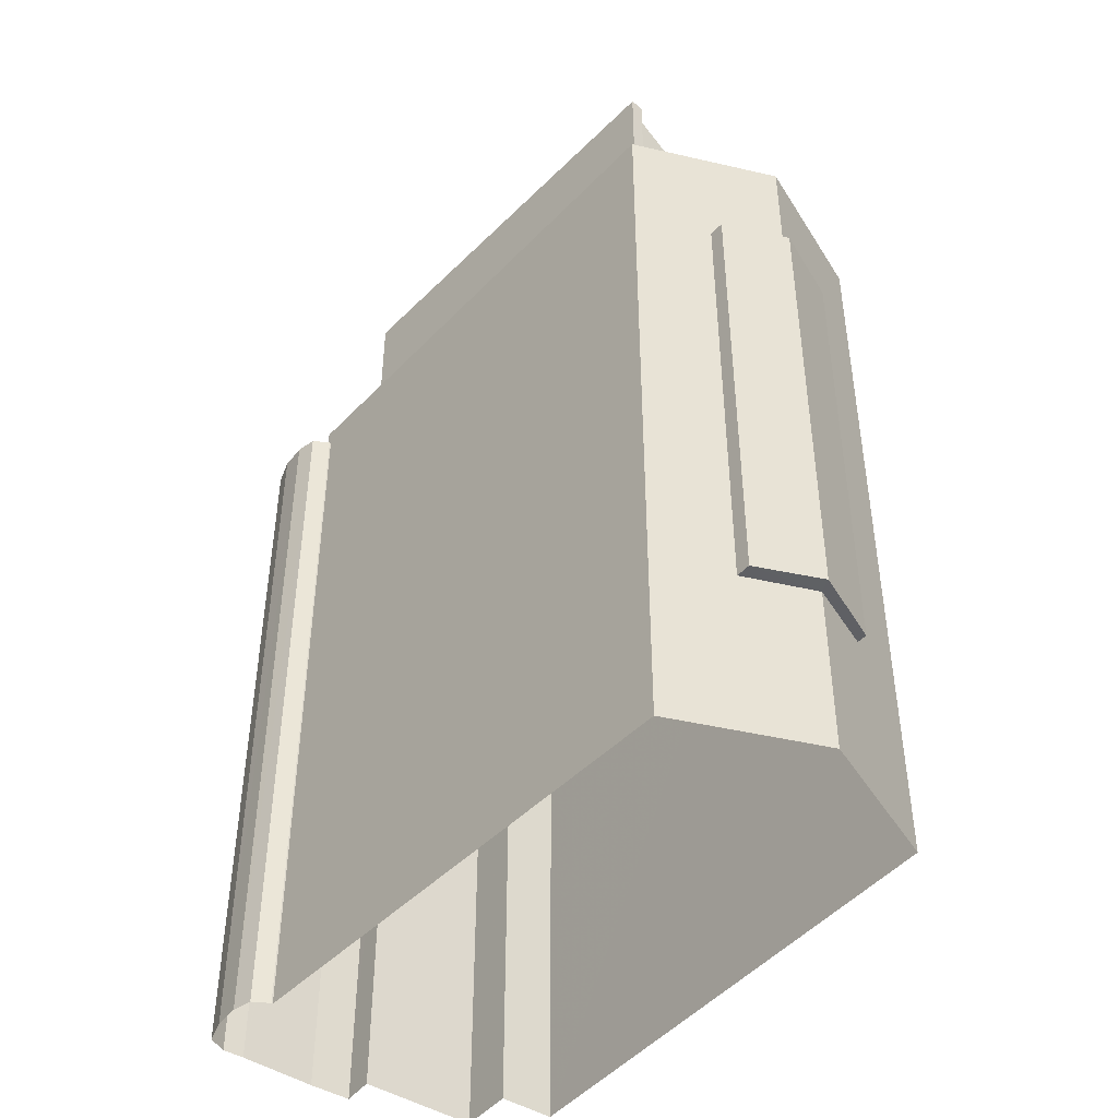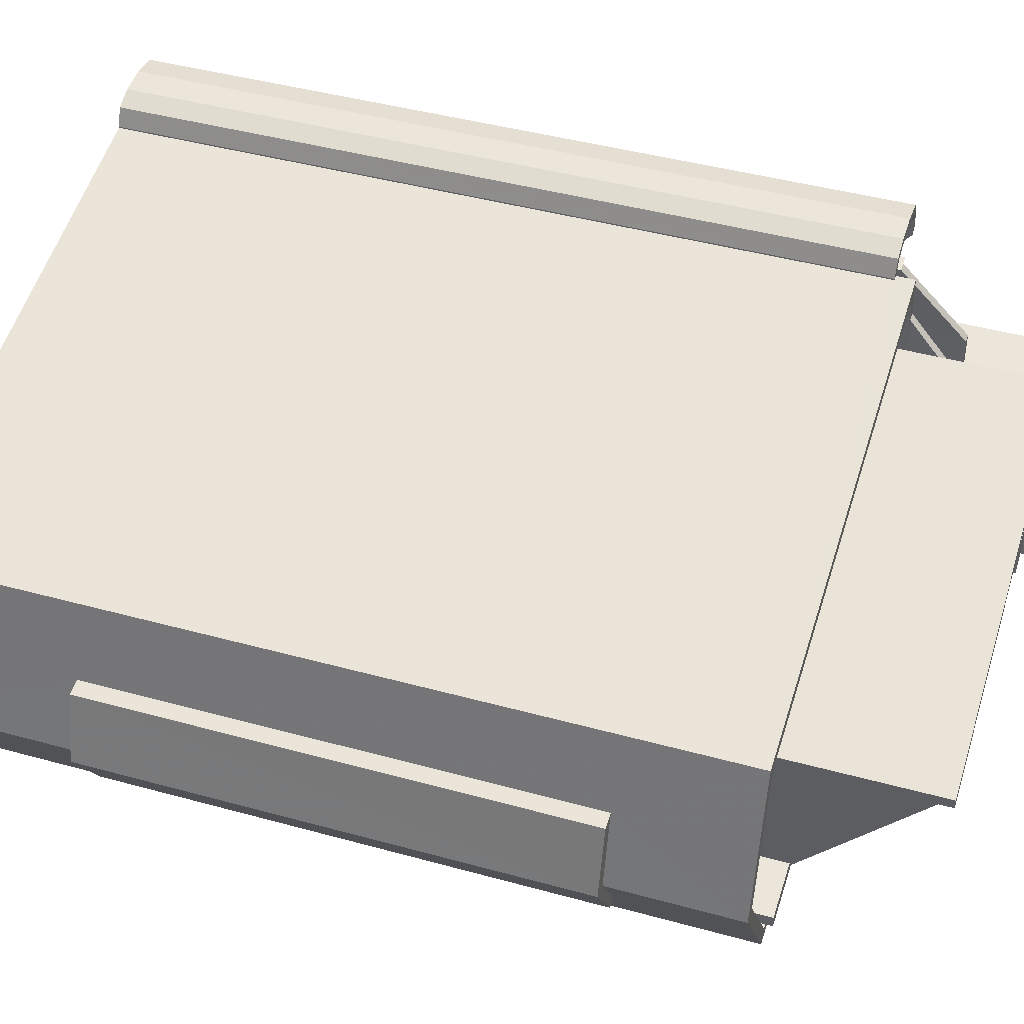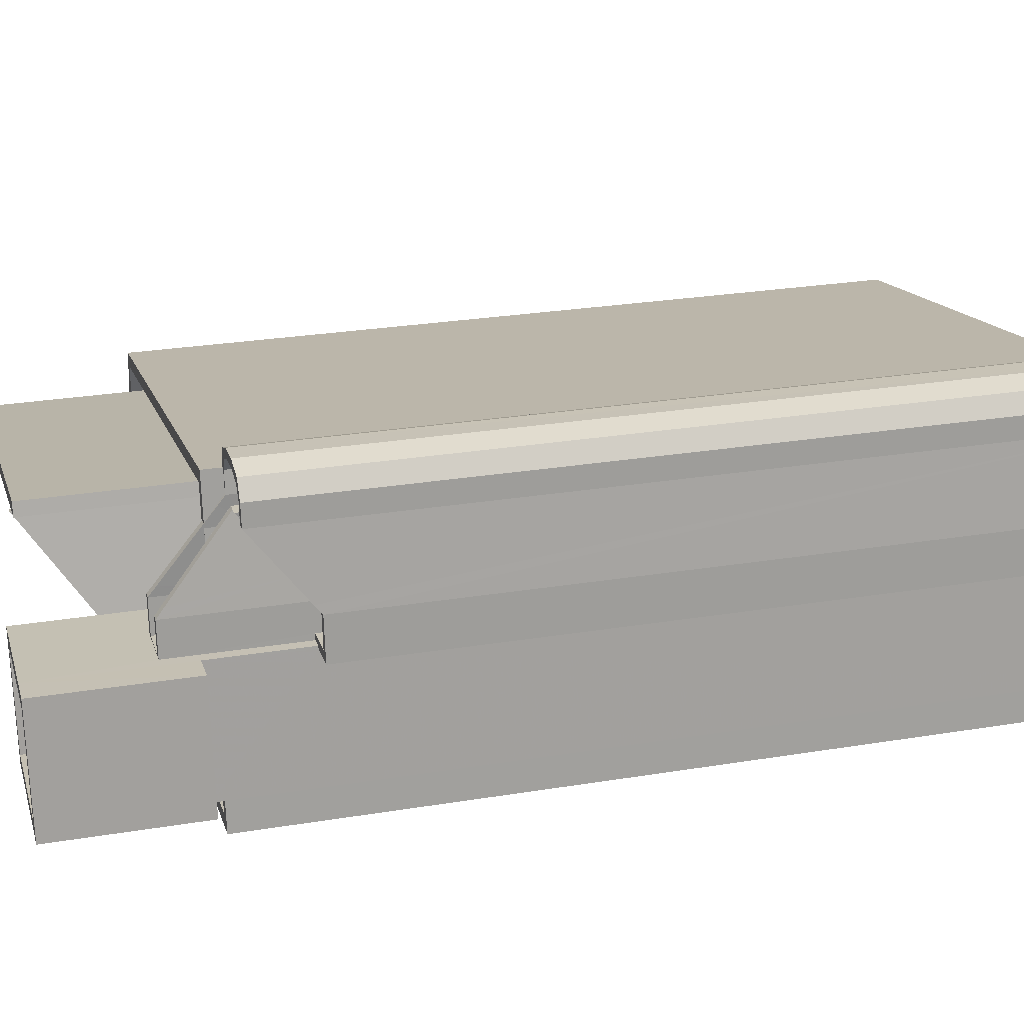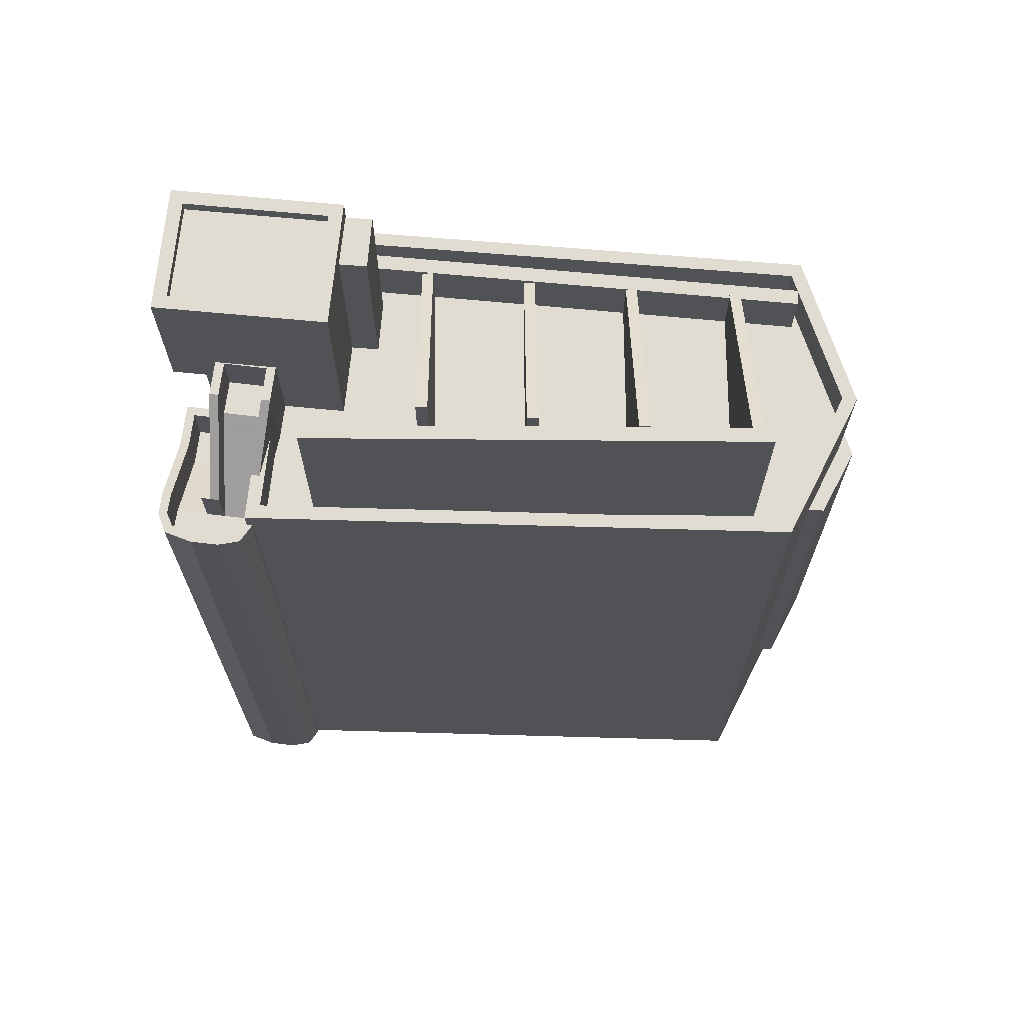
<metadata>
{"format":"obj","ext":"obj","renderer":"f3d","projection":"perspective","resolution":1024,"background":"white","views":[{"elev":-45.2,"azim":-118.3,"up":"+Z"},{"elev":43.6,"azim":-72.0,"up":"+Y"},{"elev":26.3,"azim":75.4,"up":"+Y"},{"elev":69.2,"azim":-166.4,"up":"+Z"}]}
</metadata>
<code>
v 1.308e+04 -1.478e+04 20.89
v 1.308e+04 -1.477e+04 20.89
v 1.308e+04 -1.478e+04 20.89
v 1.309e+04 -1.478e+04 20.89
v 1.309e+04 -1.478e+04 20.89
v 1.309e+04 -1.477e+04 20.89
v 1.309e+04 -1.477e+04 20.89
v 1.309e+04 -1.477e+04 20.89
v 1.309e+04 -1.477e+04 20.89
v 1.309e+04 -1.477e+04 20.89
v 1.309e+04 -1.477e+04 20.89
v 1.309e+04 -1.477e+04 20.89
v 1.309e+04 -1.478e+04 20.89
v 1.309e+04 -1.477e+04 20.89
v 1.309e+04 -1.477e+04 20.89
v 1.309e+04 -1.477e+04 20.89
v 1.309e+04 -1.477e+04 20.89
v 1.309e+04 -1.478e+04 39.19
v 1.309e+04 -1.477e+04 39.19
v 1.309e+04 -1.477e+04 39.19
v 1.309e+04 -1.478e+04 39.19
v 1.308e+04 -1.478e+04 24.94
v 1.308e+04 -1.478e+04 24.94
v 1.308e+04 -1.478e+04 24.94
v 1.308e+04 -1.478e+04 24.94
v 1.308e+04 -1.478e+04 24.94
v 1.308e+04 -1.478e+04 24.94
v 1.309e+04 -1.478e+04 41.96
v 1.309e+04 -1.478e+04 41.96
v 1.309e+04 -1.478e+04 41.96
v 1.309e+04 -1.478e+04 41.96
v 1.309e+04 -1.478e+04 42.44
v 1.309e+04 -1.478e+04 42.44
v 1.309e+04 -1.478e+04 42.44
v 1.309e+04 -1.478e+04 42.44
v 1.309e+04 -1.477e+04 42.44
v 1.309e+04 -1.477e+04 42.44
v 1.309e+04 -1.477e+04 42.44
v 1.309e+04 -1.477e+04 42.44
v 1.309e+04 -1.477e+04 42.19
v 1.309e+04 -1.478e+04 42.19
v 1.309e+04 -1.477e+04 42.19
v 1.309e+04 -1.477e+04 42.19
v 1.309e+04 -1.478e+04 42.19
v 1.309e+04 -1.478e+04 42.19
v 1.309e+04 -1.477e+04 38.91
v 1.309e+04 -1.477e+04 38.91
v 1.309e+04 -1.477e+04 38.75
v 1.309e+04 -1.477e+04 38.91
v 1.309e+04 -1.477e+04 38.91
v 1.309e+04 -1.477e+04 38.91
v 1.309e+04 -1.477e+04 38.8
v 1.309e+04 -1.477e+04 38.75
v 1.309e+04 -1.477e+04 38.8
v 1.309e+04 -1.477e+04 38.57
v 1.309e+04 -1.477e+04 37.54
v 1.309e+04 -1.477e+04 37.88
v 1.309e+04 -1.477e+04 37.54
v 1.309e+04 -1.477e+04 37.38
v 1.309e+04 -1.477e+04 37.38
v 1.309e+04 -1.477e+04 39.91
v 1.309e+04 -1.477e+04 39.75
v 1.309e+04 -1.477e+04 39.75
v 1.309e+04 -1.477e+04 39.91
v 1.309e+04 -1.477e+04 39.91
v 1.309e+04 -1.477e+04 38.8
v 1.309e+04 -1.477e+04 38.54
v 1.309e+04 -1.477e+04 38.8
v 1.309e+04 -1.477e+04 38.7
v 1.309e+04 -1.477e+04 38.8
v 1.309e+04 -1.477e+04 38.38
v 1.309e+04 -1.477e+04 38.38
v 1.309e+04 -1.477e+04 38.38
v 1.309e+04 -1.477e+04 39.91
v 1.309e+04 -1.477e+04 39.91
v 1.309e+04 -1.477e+04 39.91
v 1.309e+04 -1.477e+04 39.91
v 1.309e+04 -1.477e+04 39.91
v 1.309e+04 -1.477e+04 39.91
v 1.309e+04 -1.477e+04 38.38
v 1.309e+04 -1.477e+04 38.38
v 1.309e+04 -1.477e+04 38.54
v 1.309e+04 -1.477e+04 39.75
v 1.309e+04 -1.477e+04 39.75
v 1.309e+04 -1.477e+04 37.38
v 1.309e+04 -1.477e+04 37.38
v 1.309e+04 -1.477e+04 37.38
v 1.309e+04 -1.477e+04 37.38
v 1.309e+04 -1.477e+04 37.38
v 1.309e+04 -1.477e+04 37.38
v 1.309e+04 -1.477e+04 37.38
v 1.309e+04 -1.477e+04 37.38
v 1.309e+04 -1.477e+04 37.38
v 1.309e+04 -1.477e+04 37.38
v 1.309e+04 -1.477e+04 36.06
v 1.309e+04 -1.477e+04 36.2
v 1.309e+04 -1.477e+04 36.2
v 1.309e+04 -1.477e+04 36.05
v 1.309e+04 -1.477e+04 36.05
v 1.309e+04 -1.477e+04 37.23
v 1.309e+04 -1.477e+04 36.23
v 1.309e+04 -1.477e+04 37.23
v 1.309e+04 -1.477e+04 36.35
v 1.309e+04 -1.477e+04 38.23
v 1.309e+04 -1.477e+04 37.2
v 1.309e+04 -1.477e+04 37.2
v 1.309e+04 -1.477e+04 38.38
v 1.309e+04 -1.477e+04 38.38
v 1.309e+04 -1.477e+04 37.05
v 1.309e+04 -1.477e+04 37.05
v 1.309e+04 -1.477e+04 38.38
v 1.309e+04 -1.477e+04 38.38
v 1.309e+04 -1.477e+04 38.38
v 1.309e+04 -1.477e+04 38.38
v 1.309e+04 -1.477e+04 38.38
v 1.309e+04 -1.477e+04 38.38
v 1.309e+04 -1.477e+04 38.38
v 1.309e+04 -1.477e+04 38.38
v 1.309e+04 -1.477e+04 38.38
v 1.309e+04 -1.477e+04 38.38
v 1.309e+04 -1.477e+04 38.38
v 1.309e+04 -1.477e+04 38.38
v 1.309e+04 -1.477e+04 38.38
v 1.309e+04 -1.477e+04 38.38
v 1.309e+04 -1.477e+04 37.35
v 1.309e+04 -1.477e+04 38.23
v 1.309e+04 -1.477e+04 37.79
v 1.309e+04 -1.477e+04 38.38
v 1.309e+04 -1.477e+04 36.05
v 1.309e+04 -1.477e+04 36.05
v 1.309e+04 -1.477e+04 36.05
v 1.309e+04 -1.477e+04 37.05
v 1.309e+04 -1.477e+04 37.05
v 1.309e+04 -1.477e+04 37.05
v 1.309e+04 -1.477e+04 37.05
v 1.309e+04 -1.477e+04 37.05
v 1.309e+04 -1.477e+04 37.05
v 1.309e+04 -1.478e+04 42.44
v 1.309e+04 -1.477e+04 42.44
v 1.309e+04 -1.478e+04 42.44
v 1.309e+04 -1.477e+04 42.44
v 1.309e+04 -1.478e+04 37.8
v 1.309e+04 -1.478e+04 37.8
v 1.309e+04 -1.478e+04 37.8
v 1.309e+04 -1.478e+04 37.8
v 1.309e+04 -1.477e+04 37.8
v 1.309e+04 -1.477e+04 37.8
v 1.309e+04 -1.477e+04 37.8
v 1.309e+04 -1.477e+04 37.8
v 1.309e+04 -1.477e+04 37.8
v 1.309e+04 -1.477e+04 37.8
v 1.308e+04 -1.477e+04 37.8
v 1.309e+04 -1.477e+04 37.8
v 1.309e+04 -1.477e+04 37.8
v 1.309e+04 -1.478e+04 37.8
v 1.309e+04 -1.478e+04 37.8
v 1.309e+04 -1.477e+04 37.8
v 1.308e+04 -1.478e+04 37.8
v 1.309e+04 -1.478e+04 37.8
v 1.308e+04 -1.477e+04 37.8
v 1.308e+04 -1.477e+04 37.8
v 1.308e+04 -1.478e+04 37.8
v 1.308e+04 -1.478e+04 37.8
v 1.308e+04 -1.477e+04 37.8
v 1.308e+04 -1.477e+04 37.8
v 1.308e+04 -1.477e+04 37.8
v 1.309e+04 -1.477e+04 37.8
v 1.309e+04 -1.477e+04 37.8
v 1.309e+04 -1.478e+04 37.8
v 1.308e+04 -1.478e+04 37.8
v 1.308e+04 -1.478e+04 37.8
v 1.308e+04 -1.478e+04 37.8
v 1.309e+04 -1.478e+04 37.8
v 1.309e+04 -1.478e+04 37.8
v 1.309e+04 -1.478e+04 37.8
v 1.309e+04 -1.478e+04 37.8
v 1.309e+04 -1.478e+04 37.8
v 1.309e+04 -1.478e+04 37.8
v 1.309e+04 -1.478e+04 37.8
v 1.309e+04 -1.478e+04 37.8
v 1.309e+04 -1.478e+04 37.8
v 1.309e+04 -1.478e+04 37.8
v 1.308e+04 -1.478e+04 37.8
v 1.308e+04 -1.477e+04 37.8
v 1.308e+04 -1.477e+04 37.8
v 1.308e+04 -1.478e+04 37.8
v 1.308e+04 -1.478e+04 37.8
v 1.308e+04 -1.478e+04 37.8
v 1.308e+04 -1.478e+04 37.8
v 1.309e+04 -1.478e+04 38.8
v 1.309e+04 -1.478e+04 38.8
v 1.309e+04 -1.478e+04 38.8
v 1.308e+04 -1.478e+04 38.8
v 1.308e+04 -1.478e+04 38.8
v 1.308e+04 -1.478e+04 38.8
v 1.309e+04 -1.477e+04 38.8
v 1.309e+04 -1.477e+04 38.8
v 1.308e+04 -1.477e+04 38.8
v 1.308e+04 -1.477e+04 38.8
v 1.309e+04 -1.478e+04 38.8
v 1.309e+04 -1.477e+04 38.8
v 1.308e+04 -1.478e+04 38.8
v 1.309e+04 -1.477e+04 38.8
v 1.309e+04 -1.477e+04 42.08
v 1.309e+04 -1.477e+04 42.08
v 1.309e+04 -1.478e+04 39.01
v 1.309e+04 -1.478e+04 39.01
v 1.309e+04 -1.478e+04 39.01
v 1.309e+04 -1.477e+04 42.08
v 1.309e+04 -1.478e+04 39.01
v 1.309e+04 -1.477e+04 42.08
v 1.308e+04 -1.478e+04 39.02
v 1.308e+04 -1.477e+04 42.08
v 1.308e+04 -1.477e+04 42.08
v 1.308e+04 -1.478e+04 39.02
v 1.309e+04 -1.478e+04 39.01
v 1.308e+04 -1.478e+04 39.01
v 1.309e+04 -1.478e+04 39.01
v 1.308e+04 -1.478e+04 39.01
v 1.308e+04 -1.478e+04 39.01
v 1.308e+04 -1.478e+04 39.01
v 1.308e+04 -1.478e+04 39.01
v 1.308e+04 -1.478e+04 39.01
v 1.308e+04 -1.478e+04 39.01
v 1.308e+04 -1.478e+04 39.01
v 1.308e+04 -1.478e+04 39.01
v 1.308e+04 -1.477e+04 42.04
v 1.308e+04 -1.477e+04 42.05
v 1.308e+04 -1.478e+04 39.01
v 1.308e+04 -1.478e+04 39.01
v 1.308e+04 -1.477e+04 42.12
v 1.309e+04 -1.477e+04 42.12
v 1.309e+04 -1.477e+04 42.12
v 1.308e+04 -1.477e+04 42.12
v 1.308e+04 -1.478e+04 35.94
v 1.308e+04 -1.478e+04 35.94
v 1.308e+04 -1.478e+04 35.94
v 1.308e+04 -1.478e+04 35.94
v 1.308e+04 -1.478e+04 35.94
v 1.308e+04 -1.478e+04 35.94
f 1 2 3
f 4 3 5
f 6 7 8
f 9 7 6
f 7 10 8
f 11 12 9
f 13 5 14
f 2 7 5
f 15 14 16
f 12 17 9
f 16 7 17
f 3 2 5
f 17 7 9
f 5 7 14
f 14 7 16
f 18 19 20
f 21 18 20
f 22 23 24
f 25 24 26
f 26 24 27
f 24 23 27
f 28 29 30
f 28 31 29
f 32 33 34
f 35 32 34
f 35 34 36
f 37 38 39
f 37 39 36
f 34 37 36
f 40 41 42
f 42 41 43
f 44 41 40
f 43 41 45
f 46 47 48
f 49 50 46
f 46 51 47
f 46 50 51
f 52 48 53
f 54 46 52
f 46 48 52
f 55 53 48
f 56 55 48
f 57 56 58
f 57 55 56
f 58 56 59
f 60 58 59
f 61 62 63
f 63 64 61
f 65 62 61
f 66 63 62
f 62 67 68
f 68 67 69
f 66 62 68
f 66 70 63
f 71 72 67
f 72 73 67
f 73 69 67
f 61 64 74
f 64 75 74
f 76 77 78
f 77 75 79
f 74 75 77
f 78 77 79
f 80 81 82
f 83 80 82
f 82 84 83
f 76 83 84
f 76 78 83
f 60 85 86
f 85 59 87
f 87 59 88
f 89 90 91
f 92 88 93
f 89 91 94
f 60 59 85
f 92 89 94
f 93 89 92
f 88 59 93
f 95 96 97
f 98 96 95
f 99 98 95
f 96 100 101
f 97 96 101
f 90 89 102
f 90 102 100
f 100 102 103
f 101 100 103
f 104 105 106
f 107 108 104
f 106 107 104
f 109 106 105
f 109 110 106
f 111 112 113
f 112 111 114
f 113 115 116
f 114 117 107
f 118 115 119
f 120 121 119
f 107 117 108
f 122 121 120
f 73 72 123
f 73 123 121
f 124 113 116
f 111 113 124
f 114 111 117
f 116 115 118
f 121 123 118
f 121 118 119
f 125 126 127
f 126 128 80
f 127 126 80
f 98 129 130
f 130 129 131
f 99 129 98
f 132 133 134
f 135 136 132
f 133 137 134
f 134 137 110
f 134 110 109
f 135 132 134
f 33 32 138
f 38 139 39
f 32 140 138
f 39 139 141
f 138 140 141
f 139 138 141
f 142 143 144
f 144 145 146
f 147 148 146
f 148 149 150
f 150 149 151
f 152 153 151
f 154 155 156
f 157 158 159
f 160 158 157
f 161 162 163
f 164 165 152
f 166 161 160
f 142 144 167
f 154 167 150
f 168 155 154
f 160 157 168
f 166 162 161
f 165 153 152
f 166 160 150
f 153 150 151
f 167 144 146
f 146 148 150
f 167 146 150
f 168 154 150
f 160 168 150
f 169 143 142
f 170 171 172
f 142 173 169
f 174 175 176
f 159 158 177
f 156 155 178
f 179 180 173
f 178 179 156
f 169 181 182
f 180 176 181
f 170 172 175
f 158 183 177
f 170 175 174
f 178 177 179
f 174 176 180
f 183 180 179
f 173 181 169
f 173 180 181
f 183 179 177
f 165 164 184
f 185 184 186
f 187 185 186
f 184 164 186
f 188 187 186
f 170 189 171
f 188 186 171
f 189 188 171
f 190 191 192
f 193 191 190
f 194 193 195
f 196 68 197
f 198 196 197
f 194 199 198
f 196 66 68
f 190 192 200
f 196 201 70
f 196 70 66
f 199 196 198
f 194 202 199
f 194 195 202
f 193 190 195
f 54 52 203
f 204 205 206
f 207 204 206
f 208 209 210
f 208 211 209
f 212 213 214
f 215 212 214
f 216 217 218
f 219 220 221
f 218 222 223
f 224 225 226
f 224 226 223
f 222 220 219
f 218 217 222
f 219 224 223
f 222 219 223
f 227 228 229
f 230 227 229
f 231 232 233
f 234 231 233
f 235 236 237
f 237 236 238
f 235 239 236
f 238 236 240
f 182 30 169
f 182 28 30
f 144 143 29
f 143 169 30
f 29 143 30
f 145 144 29
f 31 145 29
f 182 181 28
f 146 145 31
f 31 28 35
f 36 146 31
f 28 181 35
f 36 31 35
f 132 19 133
f 14 133 13
f 13 133 18
f 133 19 18
f 192 5 13
f 13 18 192
f 181 176 200
f 181 200 35
f 192 18 32
f 200 32 35
f 200 192 32
f 132 136 19
f 19 79 39
f 75 147 146
f 75 146 36
f 39 75 36
f 136 79 19
f 79 75 39
f 34 41 44
f 34 33 41
f 34 44 40
f 37 34 40
f 37 40 42
f 38 37 42
f 49 46 65
f 61 49 65
f 46 62 65
f 54 62 46
f 62 203 67
f 71 67 57
f 60 71 58
f 58 71 57
f 67 203 57
f 54 203 62
f 86 71 60
f 86 72 71
f 74 77 51
f 50 74 51
f 74 50 49
f 61 74 49
f 84 82 48
f 82 81 56
f 81 59 56
f 48 82 56
f 81 93 59
f 81 80 93
f 84 48 47
f 76 84 47
f 77 47 51
f 77 76 47
f 70 201 63
f 63 201 64
f 64 201 148
f 201 149 148
f 129 99 95
f 97 129 95
f 103 125 101
f 125 97 101
f 125 78 129
f 80 83 127
f 125 83 78
f 127 83 125
f 125 129 97
f 75 64 148
f 147 75 148
f 131 129 135
f 136 135 79
f 79 135 78
f 135 129 78
f 80 128 89
f 93 80 89
f 72 86 85
f 123 72 85
f 123 85 87
f 118 123 87
f 104 90 100
f 104 108 90
f 105 100 96
f 105 104 100
f 118 87 88
f 116 118 88
f 116 88 92
f 124 116 92
f 109 96 98
f 109 105 96
f 124 92 94
f 111 124 94
f 117 94 91
f 117 111 94
f 125 102 126
f 128 126 89
f 103 102 125
f 126 102 89
f 108 91 90
f 108 117 91
f 107 106 17
f 17 110 16
f 17 106 110
f 12 107 17
f 12 114 107
f 122 120 10
f 7 122 10
f 8 120 119
f 8 10 120
f 119 115 6
f 8 119 6
f 115 113 9
f 6 115 9
f 113 112 11
f 9 113 11
f 11 114 12
f 11 112 114
f 137 15 16
f 110 137 16
f 15 133 14
f 15 137 133
f 135 134 130
f 131 135 130
f 134 98 130
f 134 109 98
f 38 42 43
f 139 38 43
f 138 43 45
f 138 139 43
f 138 45 41
f 33 138 41
f 20 19 39
f 141 20 39
f 140 21 20
f 141 140 20
f 21 32 18
f 21 140 32
f 197 121 122
f 197 122 198
f 122 2 198
f 122 7 2
f 3 22 1
f 1 22 24
f 239 193 194
f 193 22 3
f 239 194 236
f 193 239 22
f 236 194 240
f 194 198 240
f 24 25 1
f 25 198 2
f 240 198 25
f 1 25 2
f 5 191 4
f 5 192 191
f 4 193 3
f 4 191 193
f 73 121 197
f 197 68 69
f 73 197 69
f 52 53 203
f 55 57 203
f 53 55 203
f 195 175 172
f 195 190 175
f 172 171 195
f 171 186 202
f 171 202 195
f 152 199 164
f 164 202 186
f 164 199 202
f 199 152 151
f 196 199 151
f 176 175 190
f 200 176 190
f 201 151 149
f 201 196 151
f 154 156 206
f 154 206 205
f 156 179 206
f 205 204 167
f 154 205 167
f 173 142 207
f 142 167 207
f 167 204 207
f 173 206 179
f 173 207 206
f 157 159 210
f 157 210 209
f 159 177 210
f 209 211 168
f 157 209 168
f 178 155 208
f 155 168 208
f 168 211 208
f 178 210 177
f 178 208 210
f 222 215 220
f 163 220 161
f 220 214 161
f 220 215 214
f 214 213 160
f 161 214 160
f 160 212 158
f 160 213 212
f 215 217 212
f 212 217 158
f 215 222 217
f 158 217 183
f 180 218 174
f 180 216 218
f 189 170 223
f 170 174 218
f 170 218 223
f 223 226 188
f 189 223 188
f 187 226 225
f 187 188 226
f 217 216 180
f 183 217 180
f 221 220 163
f 162 221 163
f 224 229 225
f 187 225 185
f 225 228 185
f 229 228 225
f 230 221 227
f 227 221 166
f 230 219 221
f 166 221 162
f 224 230 229
f 224 219 230
f 228 231 184
f 231 227 232
f 232 227 150
f 184 185 228
f 150 227 166
f 231 228 227
f 153 233 232
f 150 153 232
f 165 184 231
f 234 165 231
f 153 165 234
f 233 153 234
f 22 235 23
f 22 239 235
f 27 235 237
f 27 23 235
f 237 238 26
f 27 237 26
f 25 26 238
f 240 25 238

</code>
